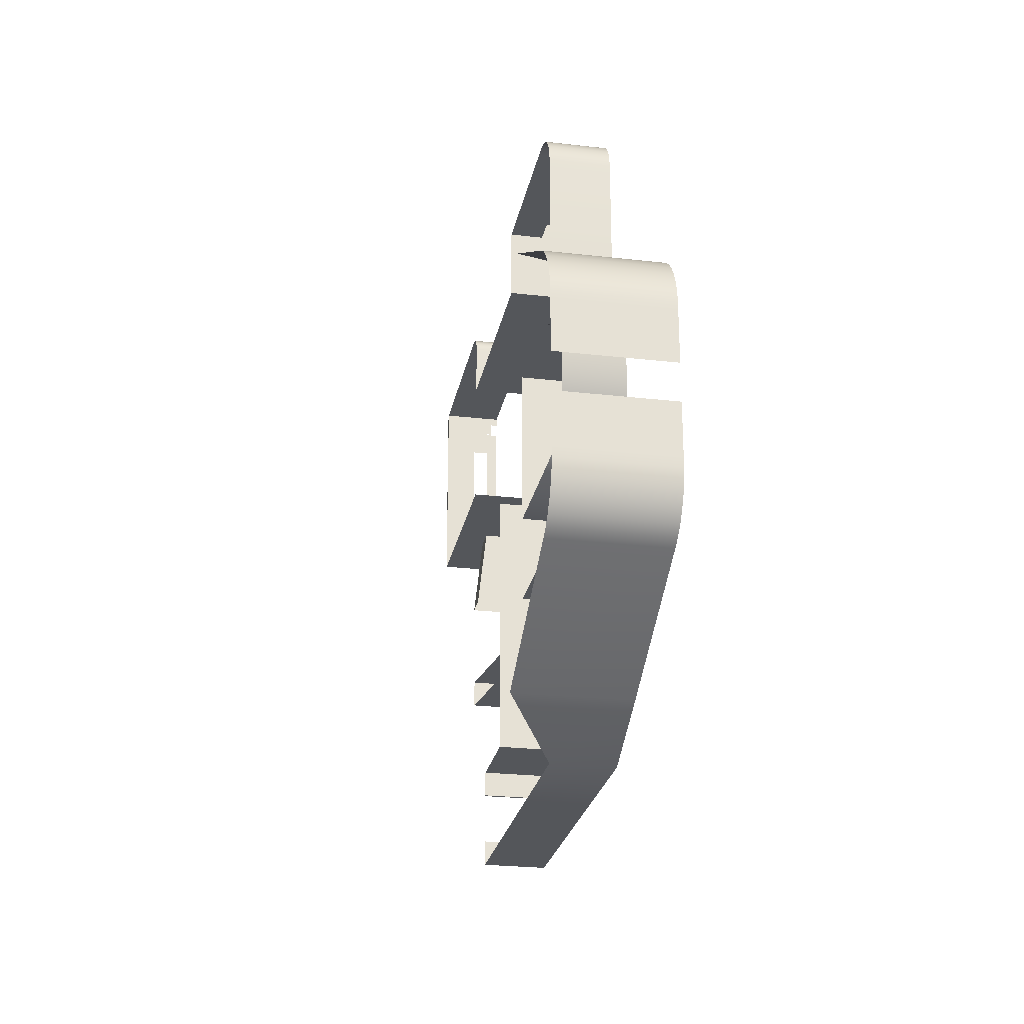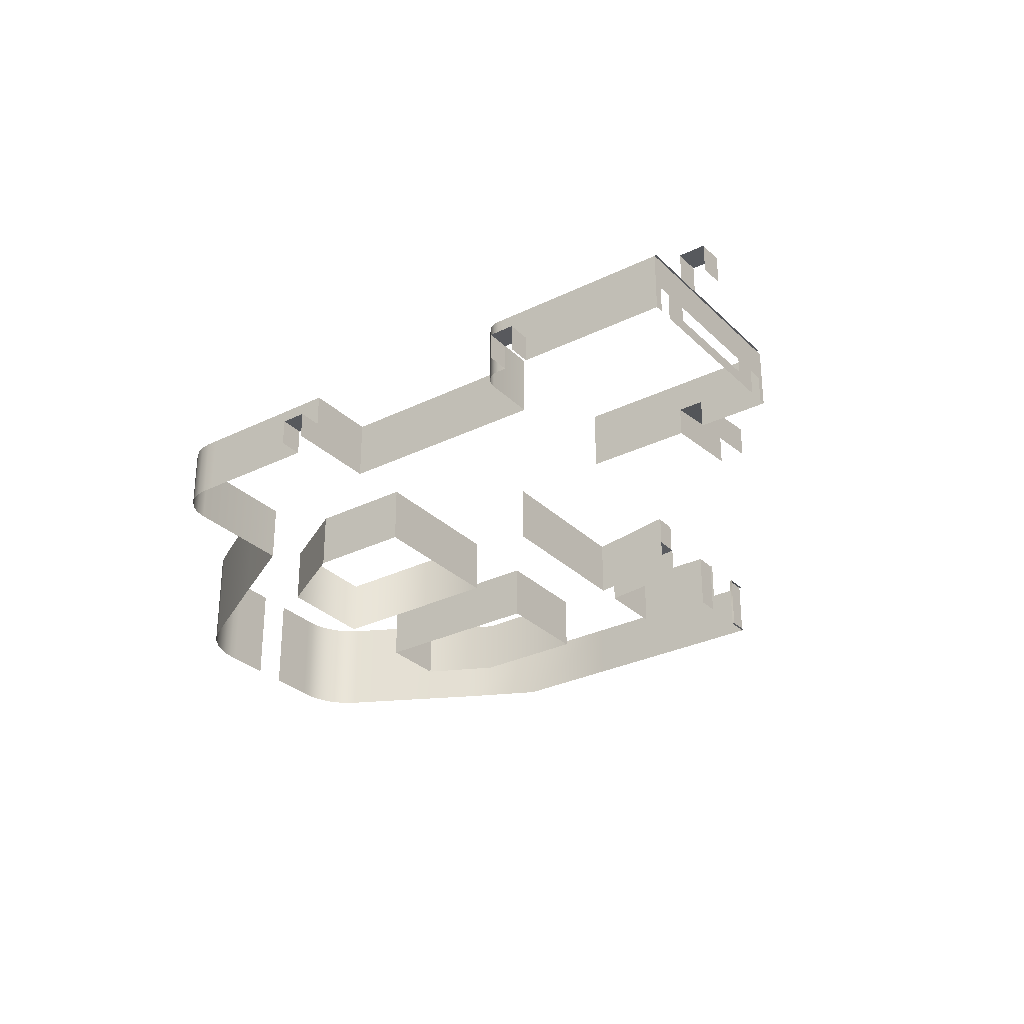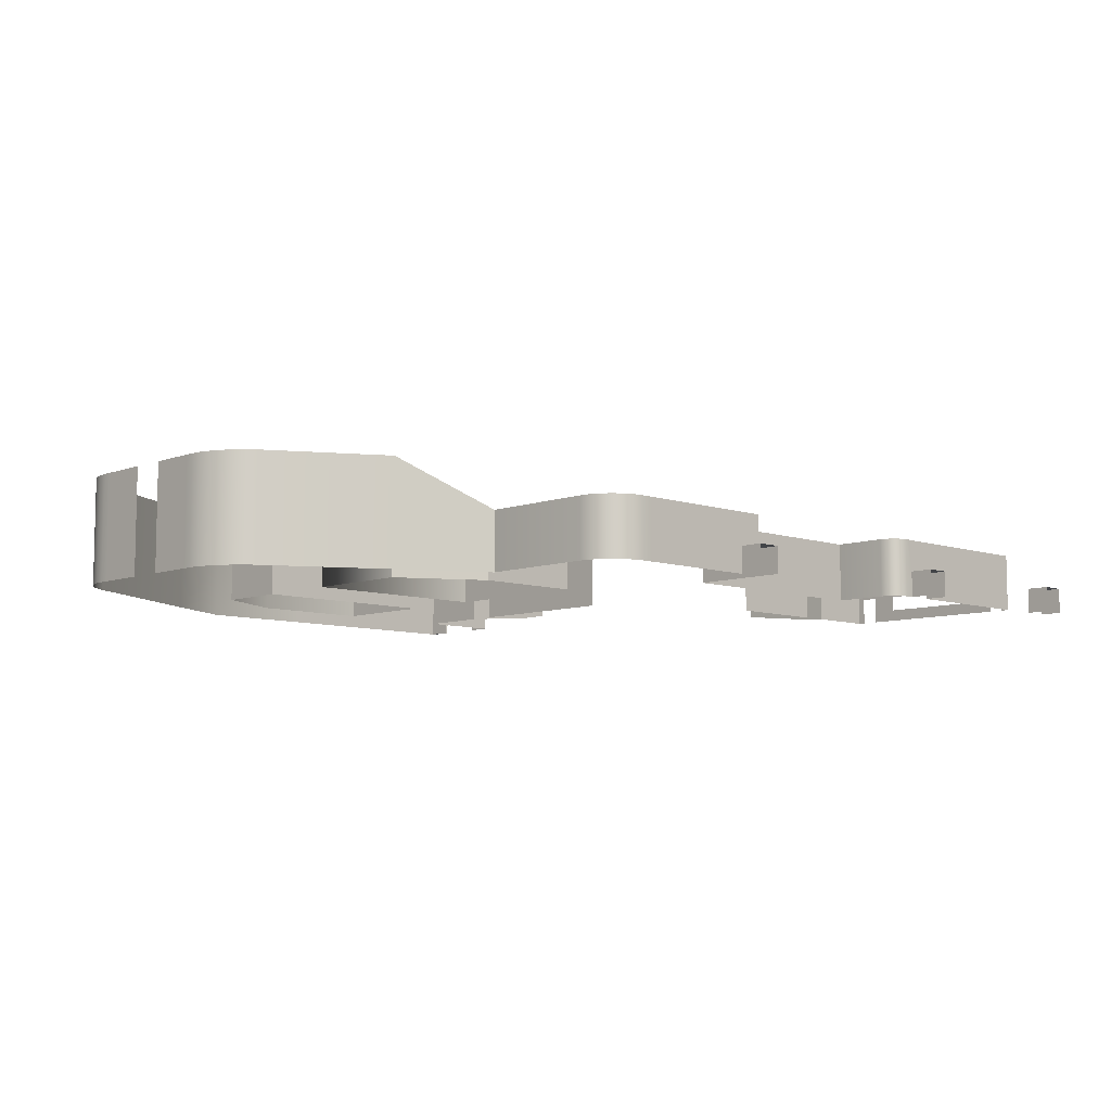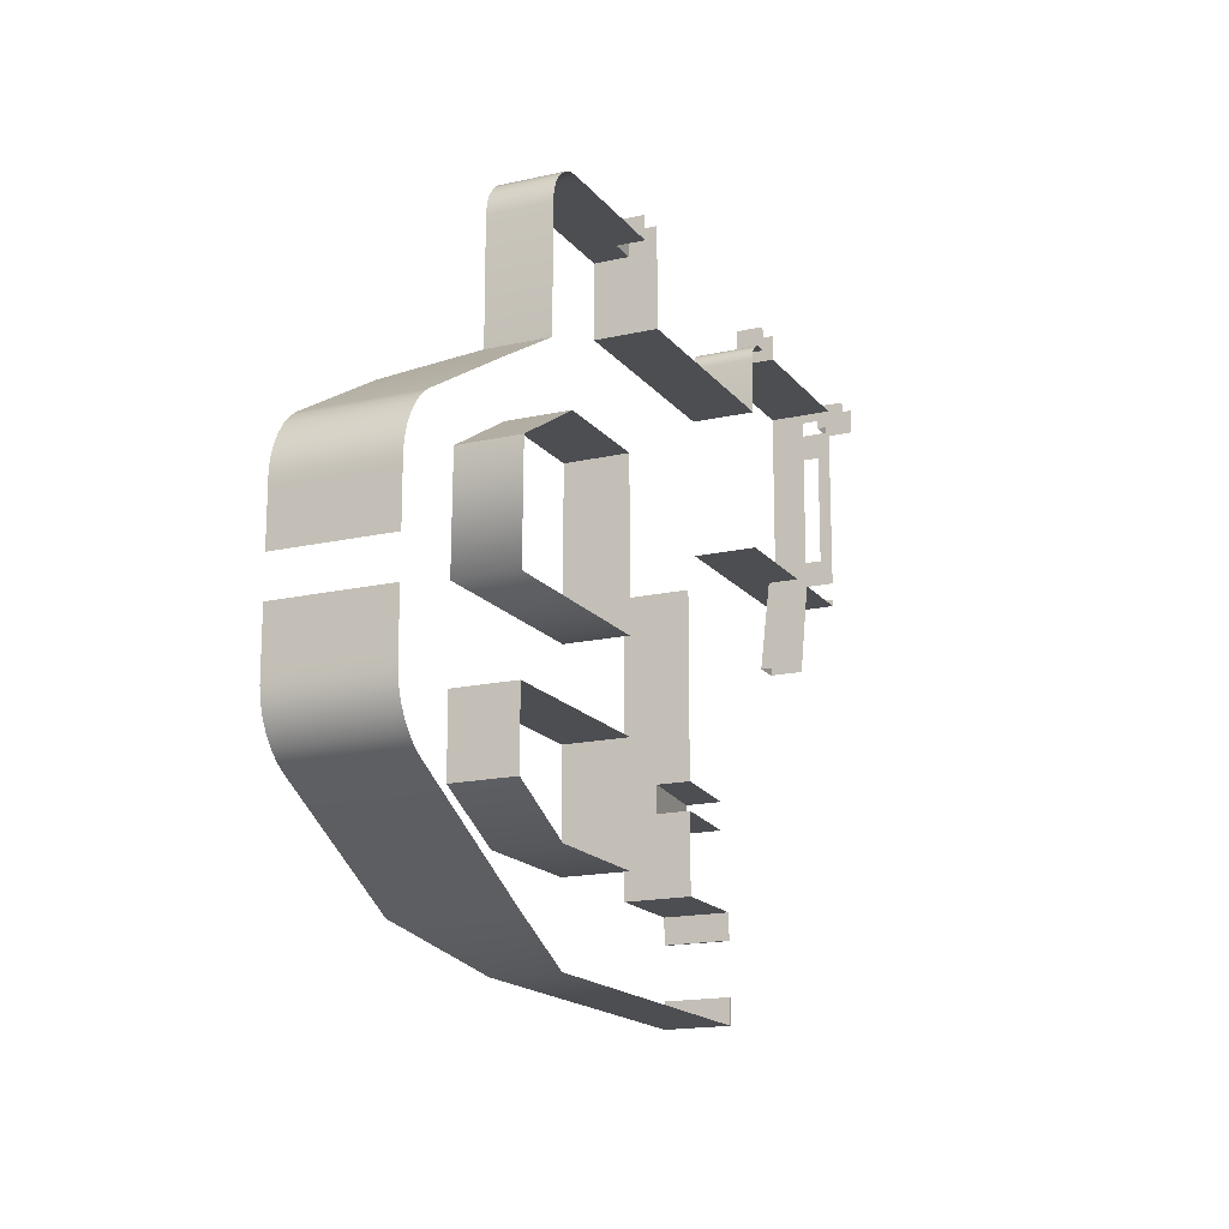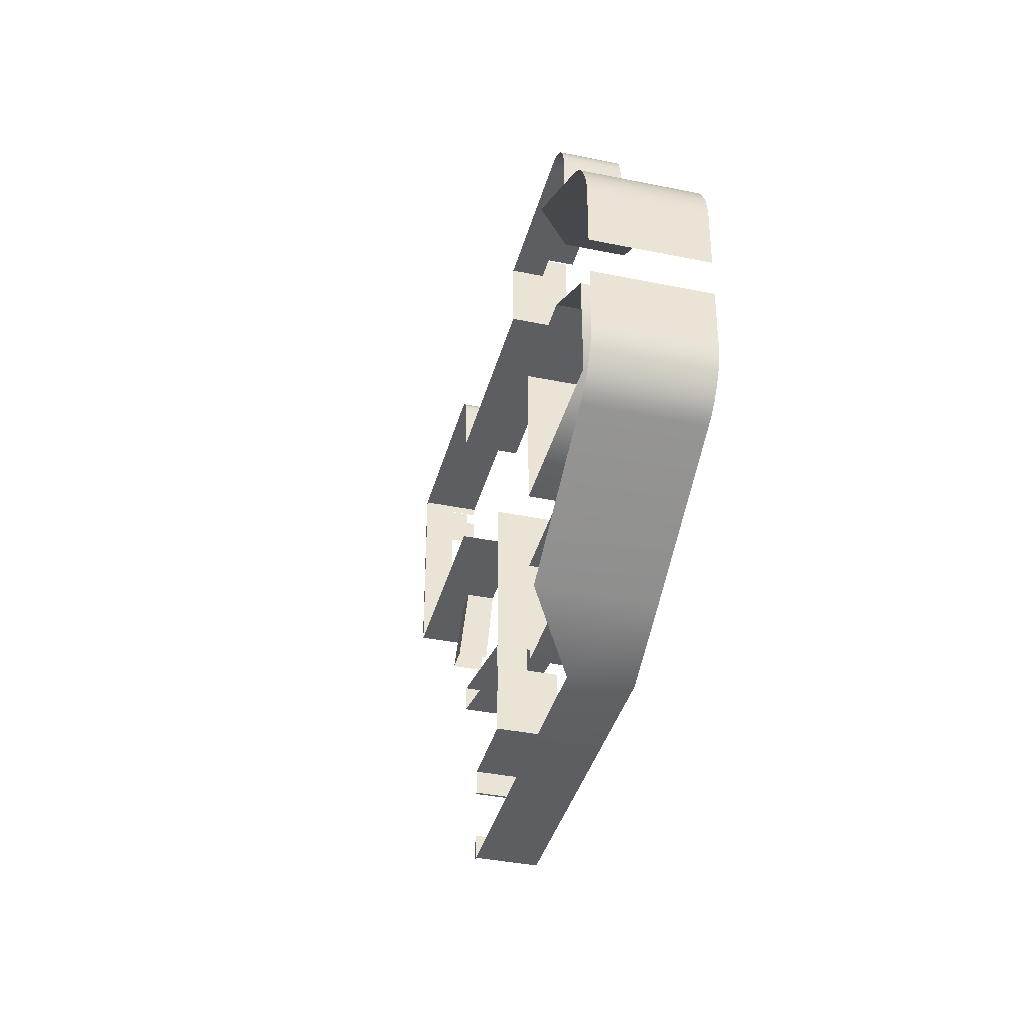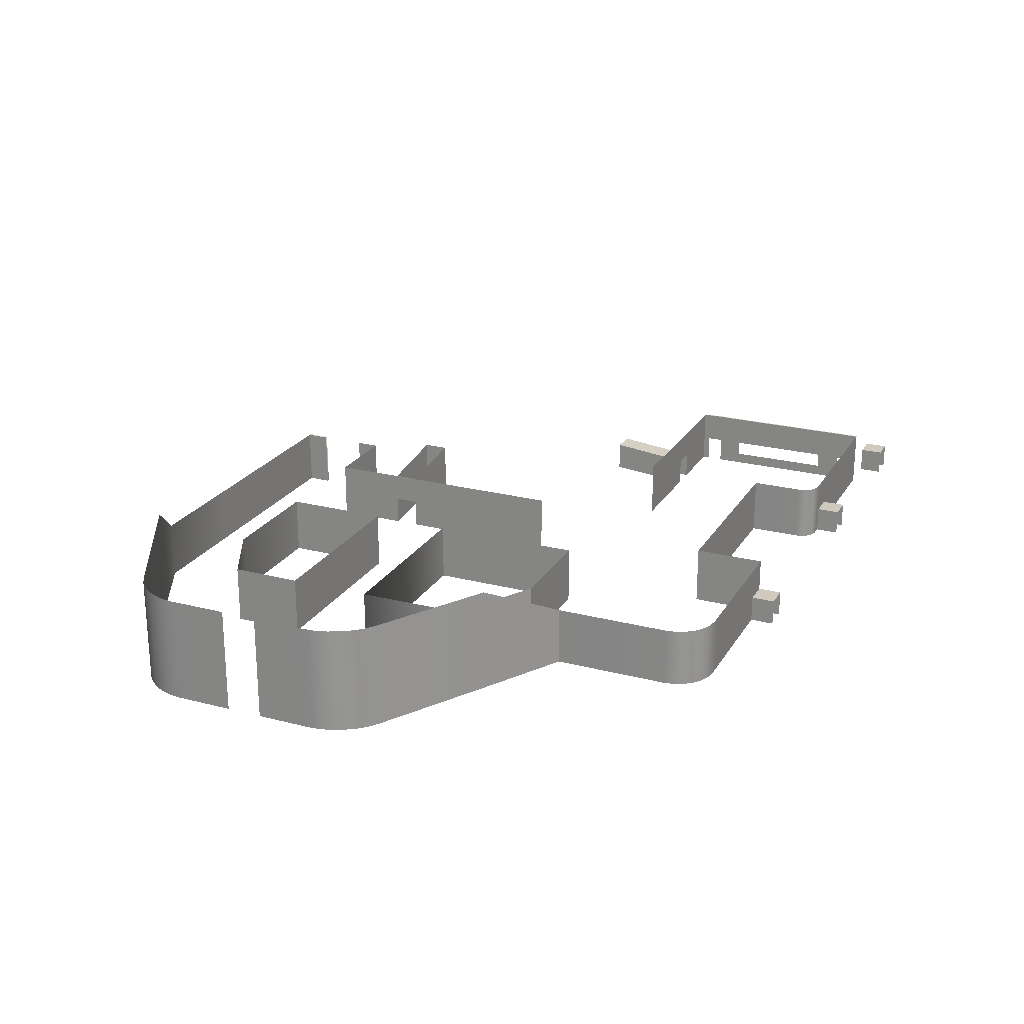
<metadata>
{"format":"obj","ext":"obj","renderer":"f3d","projection":"perspective","resolution":1024,"background":"white","views":[{"elev":-25.1,"azim":-100.6,"up":"+Z"},{"elev":-29.7,"azim":35.8,"up":"+Y"},{"elev":-7.9,"azim":-44.0,"up":"+Y"},{"elev":-16.6,"azim":-65.1,"up":"+Z"},{"elev":-38.1,"azim":-104.6,"up":"+Z"},{"elev":23.1,"azim":-66.2,"up":"+Y"}]}
</metadata>
<code>
o Plane.000_Plane.000_Plane.000_Plane.003
v 35 0 -3.909
v 56.87 0.6023 10
v 42 0.6023 -6
v 35 9e-06 -6
v 35 5 -6
v 42 0.6023 -3.909
v 35 5 -3.909
v 42 5.994 -3.909
v 24.33 2.7e-05 -20
v 34.67 2.7e-05 -20
v 34.67 5 -20
v 24.33 5 -20
v 15 2.7e-05 -20
v 15 5 -20
v 41.8 1.8e-05 -12
v 35 1.8e-05 -12
v 35 5 -12
v 41.8 5 -12
v 41.8 2.7e-05 -20
v 41.8 5 -20
v 25 1.8e-05 -12
v 15 1.8e-05 -12
v 15 5 -12
v 25 5 -12
v 41.8 1.8e-05 -14
v 41.8 5 -14
v 42 5 -14
v 42 1.8e-05 -14
v 42 2.7e-05 -20
v 42 2.7e-05 -18
v 41.8 2.7e-05 -18
v 41.8 5 -18
v 42 5 -18
v 42 5 -20
v 25 0 -3
v 25 5 -3
v 25 -1.8e-05 10.02
v 25 -9e-06 4
v 25 5 4
v 25 5 10.02
v 35 -1.8e-05 10
v 35 5 10
v 25 -2.7e-05 17
v 25 5 17
v 65 2.292 17.56
v 65 2.292 18.94
v 65 5.01 18.94
v 65 5 17.56
v 65 2.292 21
v 65 5 21
v 59 -2.7e-05 17
v 65 -2.7e-05 17
v 65 2.318 17
v 59 2.409 17
v 65 1 30
v 65 -4.5e-05 30
v 65 -4.5e-05 32.12
v 65 1 32.12
v 65 -2.7e-05 17.56
v 65 5 17
v 65 5 30
v 65 2.292 30
v 65 2.292 32.12
v 65 5 31.87
v 65.16 5 31.87
v 65.16 5 30
v 65.16 5 21
v 65 1 18.94
v 65 1 21
v 65 -2.7e-05 18.94
v 65 -2.7e-05 21
v 65.16 5.01 18.94
v 9 0 -3
v 9 5 -3
v 9 -9e-06 4
v 9 5 4
v 50.34 -5.4e-05 36
v 50.34 -5.4e-05 34
v 50.34 2.244 34
v 50.34 2.244 36
v 9 2.7e-05 -17
v 9 9 -17
v 6 2.243 17
v -3.193 2.243 11.64
v -3.193 9 11.64
v 6 9 17
v -3.055 1.8e-05 -10.58
v -3.055 9 -10.58
v -6 2.243 6
v -6 2.243 2
v -6 9 2
v -6 9 6
v -6 0 -1
v -6 9e-06 -5.207
v -6 9 -5.207
v -6 9 -1
v -6 9e-06 -5.957
v -6 9 -5.957
v 9 9e-06 -9
v 9 5 -9
v 9.129 -1.8e-05 13
v 9.129 5 13
v 17.25 2.243 34
v 16.38 2.243 34
v 16.38 5 34
v 17.25 5 34
v 16 -2.7e-05 17
v 16 5 17
v 27.74 2.243 34
v 21.5 2.243 34
v 21.5 5 34
v 27.74 5 34
v 12.7 2.243 20.83
v 12.7 5.174 20.83
v 29.84 2.243 28
v 29.84 2.243 34
v 29.84 5 34
v 29.84 5 28
v 29.84 2.244 36
v 27.74 2.243 36
v 13 2.243 30.62
v 13 5 30.62
v 13.12 5 31.5
v 13.12 2.243 31.5
v 13.45 5 32.31
v 13.45 2.243 32.31
v 13.99 5 33.01
v 13.99 2.243 33.01
v 14.69 5 33.55
v 14.69 2.243 33.55
v 15.5 5 33.88
v 15.5 2.243 33.88
v 13 2.243 21
v 13 5 21
v -3.817 9 -10.11
v -3.817 1.8e-05 -10.11
v -4.528 9 -9.459
v -4.528 1.8e-05 -9.459
v -5.137 9 -8.657
v -5.137 9e-06 -8.657
v -5.605 9 -7.766
v -5.605 9e-06 -7.766
v -5.9 9 -6.845
v -5.9 9e-06 -6.845
v -3.193 -1.8e-05 11.64
v -3.919 -1.8e-05 11.1
v -3.919 2.243 11.1
v -4.596 -1.8e-05 10.38
v -4.596 2.243 10.38
v -5.178 -1.8e-05 9.528
v -5.178 2.243 9.528
v -5.624 -9e-06 8.594
v -5.624 2.243 8.594
v -5.904 -9e-06 7.647
v -5.904 2.243 7.647
v -6 -9e-06 6.75
v -6 2.243 6.75
v -6 9 6.75
v 15.7 -2.7e-05 16.83
v 15.7 5 16.83
v 13 -2.7e-05 21
v 12.7 -2.7e-05 20.83
v 56.88 -2.7e-05 17
v 56.88 5 17
v 49.58 2.27 34
v 49.58 5 34
v 50 5 34
v 48 -2.7e-05 17
v 48 5 17
v 65 2.292 34
v 52.42 2.244 34
v 53 5 34
v 65 5 34
v 48 2.27 32.42
v 48 5 32.42
v 48.05 5 32.83
v 48.05 2.27 32.83
v 48.21 5 33.21
v 48.21 2.27 33.21
v 48.46 5 33.54
v 48.46 2.27 33.54
v 48.79 5 33.79
v 48.79 2.27 33.79
v 49.17 5 33.95
v 49.17 2.27 33.95
v 48 2.27 28
v 48 5 28
v -6 -9e-06 6
v -5.904 9 7.647
v -5.624 9 8.594
v -5.178 9 9.528
v -4.596 9 10.38
v -3.919 9 11.1
v 13 -4.5e-05 30.62
v 15.5 -5.4e-05 33.88
v 16.38 -5.4e-05 34
v 14.69 -4.5e-05 33.55
v 13.99 -4.5e-05 33.01
v 13.45 -4.5e-05 32.31
v 13.12 -4.5e-05 31.5
v 27.74 -5.4e-05 36
v 27.74 -5.4e-05 34
v 21.5 -5.4e-05 34
v 17.25 -5.4e-05 34
v 6 -2.7e-05 17
v -6 -0 2
v 29.84 -5.4e-05 34
v 29.84 -5.4e-05 36
v 29.84 -4.5e-05 28
v 52.42 -5.4e-05 34
v 52.42 -5.4e-05 36
v 52.42 2.249 36
v 68.44 -5.4e-05 36
v 68.44 -5.4e-05 34
v 68.44 2.249 34
v 68.44 2.249 36
v 48 -4.5e-05 32.42
v 48 -4.5e-05 28
v 49.17 -5.4e-05 33.95
v 49.58 -5.4e-05 34
v 48.79 -5.4e-05 33.79
v 48.46 -4.5e-05 33.54
v 48.21 -4.5e-05 33.21
v 48.05 -4.5e-05 32.83
v 65 -5.4e-05 34
v 70.53 -5.4e-05 34
v 70.53 -5.4e-05 36
v 70.53 2.249 36
v 70.53 2.249 34
v 65.16 5 17.56
v 65 5 33.27
v 65 2.292 33.28
v 65.16 5 34
v 65.16 5 33.27
v 65 -4.9e-05 33.28
v 56.87 3.186 10
v 42 3.298 -3.909
v 35 2.5 10
v 56.88 2.409 17
v 48 2.5 17
v 35 2.5 -3.909
v 42 3.298 -6
v 35 2.5 -6
v 41.8 2.5 -12
v 35 2.5 -12
v 41.8 2.5 -14
v 42 2.5 -14
v 41.91 5.98 -3.909
v 41.91 5.98 -6
v 41.91 0.5942 -6
v 41.91 0.5942 -3.909
v 41.91 3.287 -3.909
v 41.91 3.287 -6
v 35.09 5.013 -6
v 35.09 2.51 -6
v 35.09 5.013 -3.909
v 35.09 0.007709 -6
v 35.09 0.0077 -3.909
v 35.09 2.51 -3.909
v 59 5 17
v 58.99 0.6023 10
v 58.99 3.191 10
f 259 255 253 252
f 259 241 7 256
f 258 1 241 259
f 250 3 242 253
f 257 250 253 255
f 6 251 252 237
f 237 252 248 8
f 255 253 249 254
f 253 252 248 249
f 237 252 253 242
f 243 255 254 5
f 4 257 255 243
f 251 258 259 252
f 252 259 256 248
f 256 259 255 254
f 7 5 243 241
f 255 259 241 243
f 54 260 164 239
f 54 239 236 262
f 9 10 11 12
f 13 9 12 14
f 244 245 17 18
f 10 19 20 11
f 21 22 23 24
f 246 244 18 26
f 246 26 27 247
f 19 29 30 31
f 32 31 30 33
f 20 19 31 32
f 34 20 32 33
f 35 21 24 36
f 245 243 5 17
f 37 38 39 40
f 241 238 42 7
f 43 37 40 44
f 45 46 47 48
f 47 46 49 50
f 51 52 53 54
f 55 56 57 58
f 45 53 52 59
f 45 48 60 53
f 61 62 63 64
f 62 55 58 63
f 61 64 65 66
f 50 61 66 67
f 50 49 62 61
f 46 68 69 49
f 68 70 71 69
f 69 71 56 55
f 72 47 50 67
f 73 35 36 74
f 38 75 76 39
f 77 78 79 80
f 81 13 14 82
f 83 84 85 86
f 87 81 82 88
f 89 90 91 92
f 93 94 95 96
f 94 97 98 95
f 99 73 74 100
f 75 101 102 76
f 103 104 105 106
f 107 43 44 108
f 109 110 111 112
f 113 83 86 114
f 110 103 106 111
f 115 116 117 118
f 109 116 119 120
f 121 122 123 124
f 124 123 125 126
f 126 125 127 128
f 128 127 129 130
f 130 129 131 132
f 132 131 105 104
f 121 133 134 122
f 87 88 135 136
f 136 135 137 138
f 138 137 139 140
f 140 139 141 142
f 142 141 143 144
f 144 143 98 97
f 84 145 146 147
f 147 146 148 149
f 149 148 150 151
f 151 150 152 153
f 153 152 154 155
f 155 154 156 157
f 157 89 92 158
f 22 99 100 23
f 101 159 160 102
f 108 160 159 107
f 113 133 161 162
f 79 165 166 167
f 240 239 164 169
f 170 171 172 173
f 54 53 60 260
f 174 175 176 177
f 177 176 178 179
f 179 178 180 181
f 181 180 182 183
f 183 182 184 185
f 185 184 166 165
f 174 186 187 175
f 114 134 133 113
f 156 188 89 157
f 189 155 157 158
f 190 153 155 189
f 191 151 153 190
f 192 149 151 191
f 193 147 149 192
f 85 84 147 193
f 194 161 133 121
f 195 132 104 196
f 197 130 132 195
f 198 128 130 197
f 199 126 128 198
f 200 124 126 199
f 194 121 124 200
f 201 202 109 120
f 203 204 103 110
f 162 205 83 113
f 202 203 110 109
f 204 196 104 103
f 188 206 90 89
f 205 145 84 83
f 207 208 119 116
f 209 207 116 115
f 112 117 116 109
f 210 211 212 171
f 213 214 215 216
f 212 80 79 171
f 171 79 167 172
f 217 218 186 174
f 219 185 165 220
f 221 183 185 219
f 222 181 183 221
f 223 179 181 222
f 224 177 179 223
f 217 174 177 224
f 78 220 165 79
f 225 210 171 170
f 226 227 228 229
f 228 216 215 229
f 48 47 72 230
f 231 232 170 173
f 231 173 233 234
f 225 170 232 235
f 64 231 234 65
f 64 63 232 231
f 115 118 187 186
f 115 186 218 209
f 168 163 239 240
f 1 41 238 241
f 16 4 243 245
f 25 246 247 28
f 25 15 244 246
f 15 16 245 244
f 163 2 236 239
f 51 54 262 261

</code>
